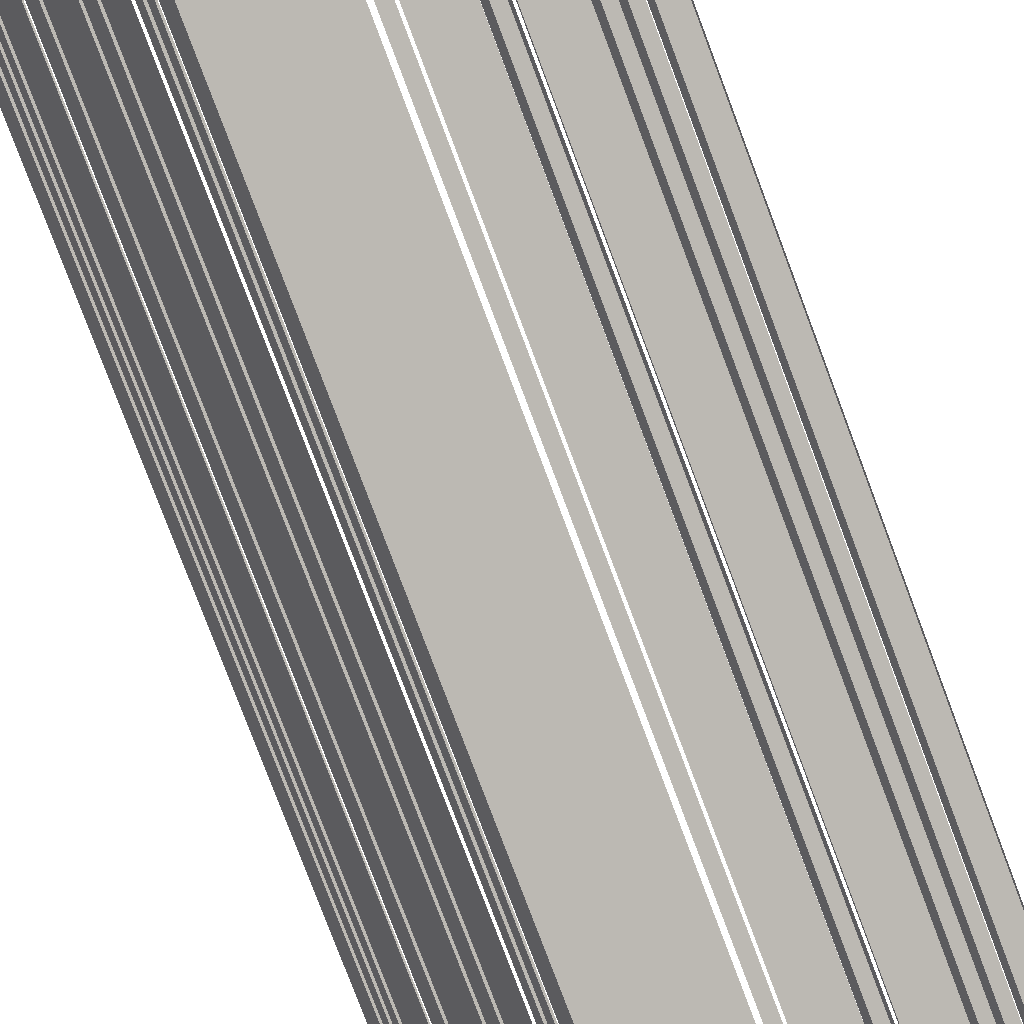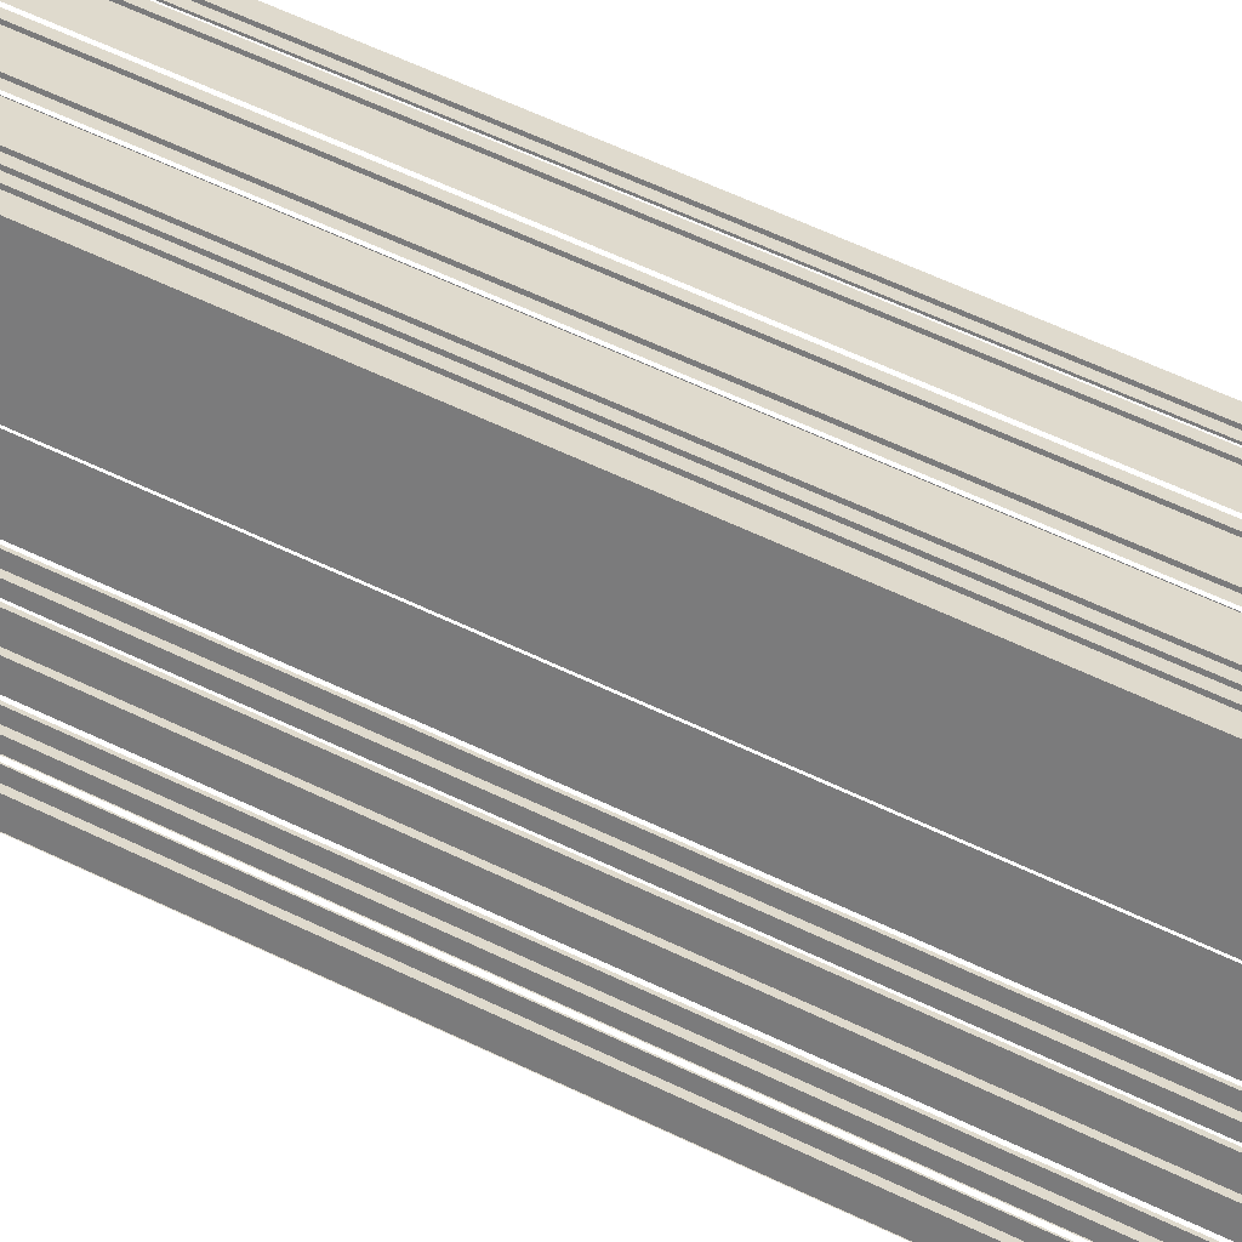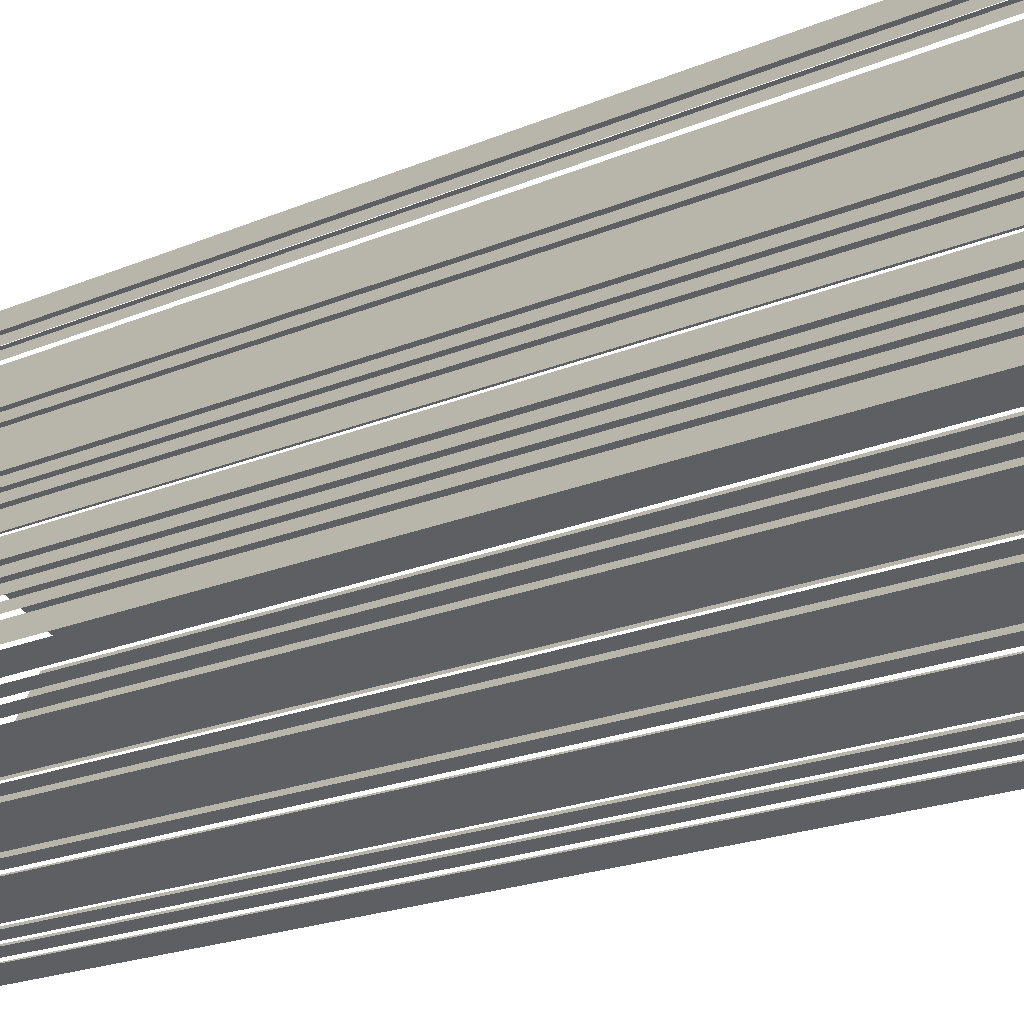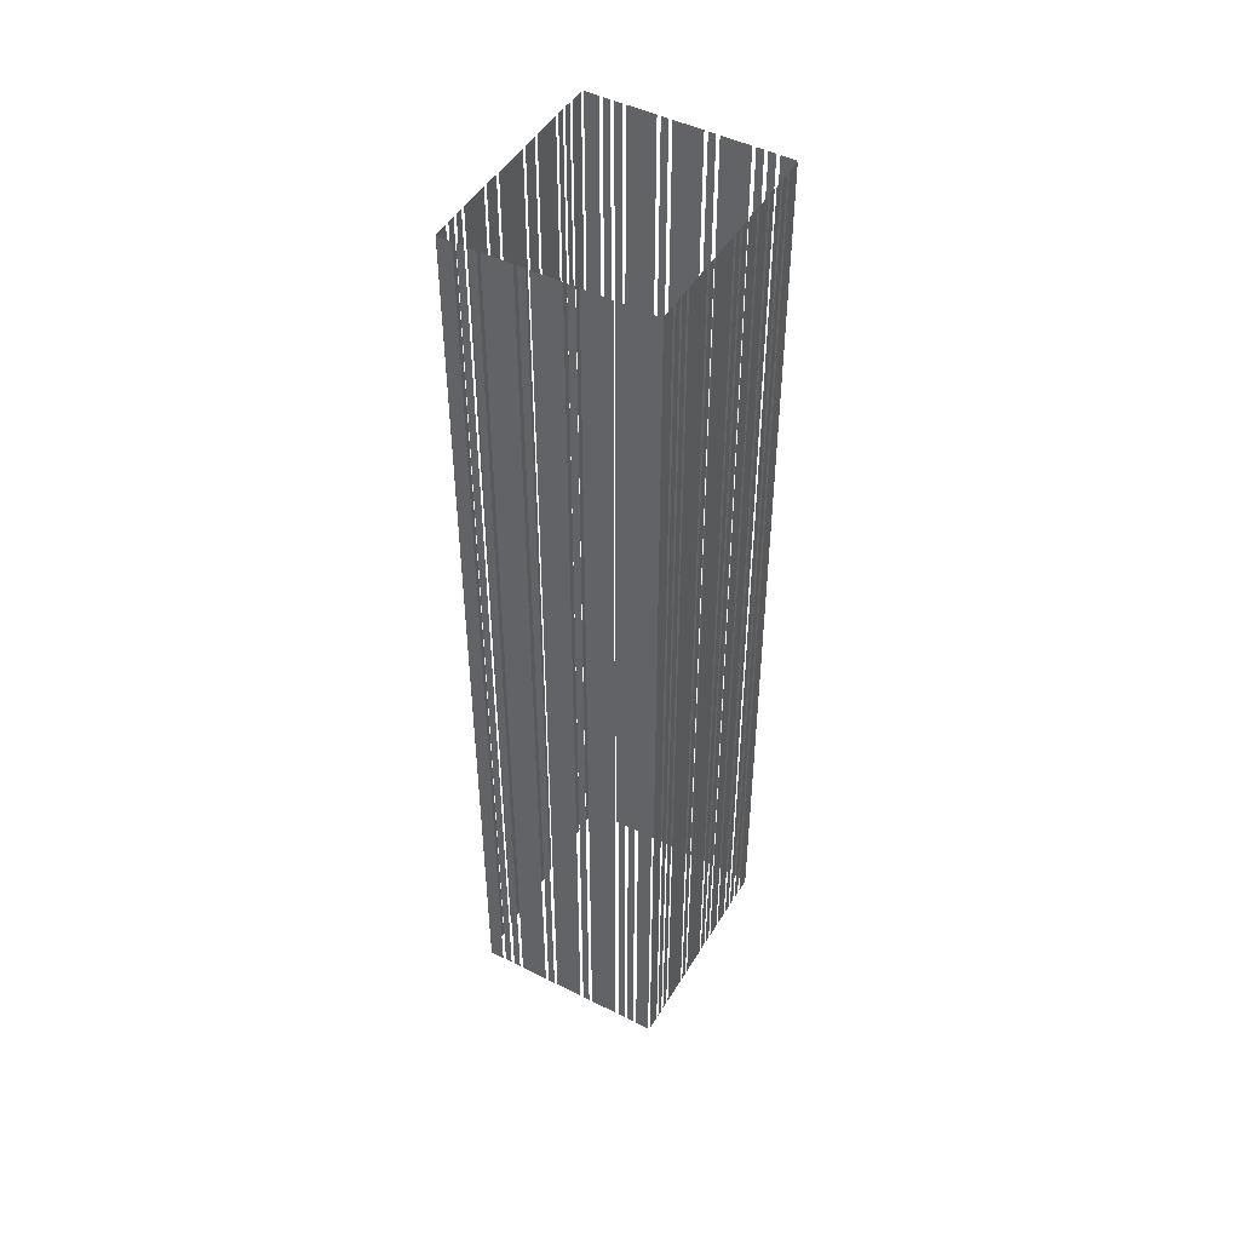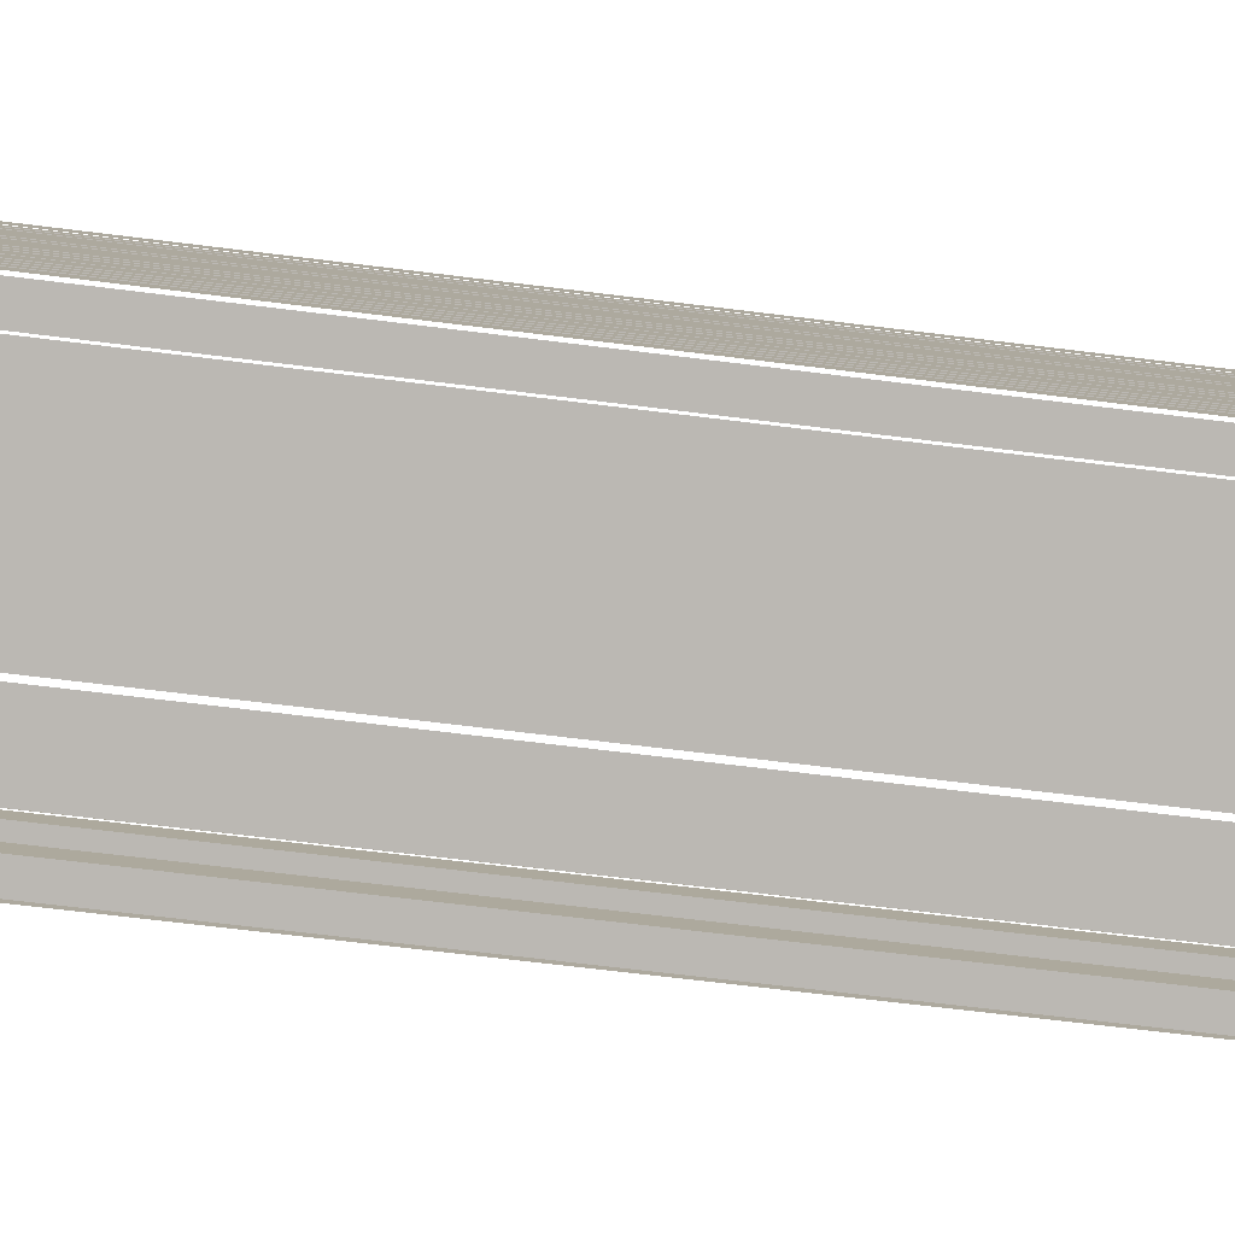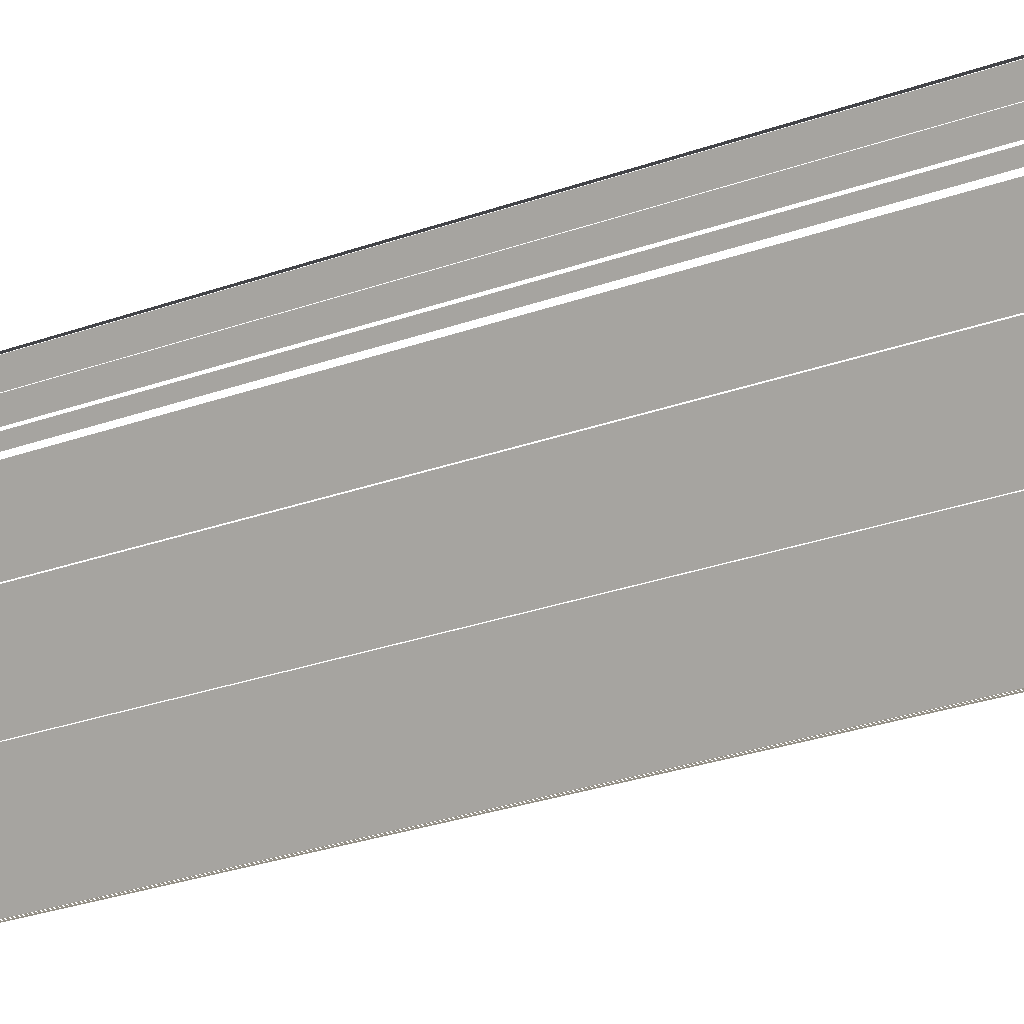
<metadata>
{"format":"obj","ext":"obj","renderer":"f3d","projection":"perspective","resolution":1024,"background":"white","views":[{"elev":-76.0,"azim":-159.6,"up":"+Y"},{"elev":58.0,"azim":-63.2,"up":"+Y"},{"elev":-14.3,"azim":-42.3,"up":"+Y"},{"elev":47.6,"azim":-178.5,"up":"+Z"},{"elev":-54.6,"azim":-98.1,"up":"+Y"},{"elev":-25.5,"azim":120.8,"up":"+Y"}]}
</metadata>
<code>
o geometryt000010000010000110010110000110000110100100010000st3_JP
v 852.4 -79.65 1191
v 852.4 -79.65 975.2
v 855.3 -81.16 975.2
v 855.3 -81.16 1191
v 856 -81.53 975.2
v 857.4 -82.29 975.2
v 857.4 -82.29 1191
v 856 -81.53 1191
v 858.1 -82.66 975.2
v 859.5 -83.41 975.2
v 859.5 -83.41 1191
v 858.1 -82.66 1191
v 860.2 -83.79 975.2
v 865.9 -86.8 975.2
v 865.9 -86.8 1191
v 860.2 -83.79 1191
v 866.6 -87.17 975.2
v 868 -87.93 975.2
v 868 -87.93 1191
v 866.6 -87.17 1191
v 868.7 -88.3 975.2
v 874.3 -91.32 975.2
v 874.3 -91.32 1191
v 868.7 -88.3 1191
v 875 -91.69 1191
v 875 -91.69 975.2
v 876.5 -92.44 975.2
v 876.5 -92.44 1191
v 877.2 -92.81 975.2
v 882.8 -95.83 975.2
v 882.8 -95.83 1191
v 877.2 -92.81 1191
v 883.5 -96.2 975.2
v 884.9 -96.96 975.2
v 884.9 -96.96 1191
v 883.5 -96.2 1191
v 885.6 -97.33 975.2
v 887.1 -98.08 975.2
v 887.1 -98.08 1191
v 885.6 -97.33 1191
v 887.8 -98.45 975.2
v 890.6 -99.96 975.2
v 890.6 -99.96 1191
v 887.8 -98.45 1191
v 853.8 -76.36 1191
v 853.8 -76.36 975.2
v 852.3 -79.19 975.2
v 852.3 -79.19 1191
v 855 -74.2 1191
v 855 -74.2 975.2
v 854.2 -75.62 975.2
v 854.2 -75.62 1191
v 856.1 -72.05 975.2
v 855.4 -73.46 975.2
v 855.4 -73.46 1191
v 856.1 -72.05 1191
v 857.3 -69.89 1191
v 857.3 -69.89 975.2
v 856.5 -71.3 975.2
v 856.5 -71.3 1191
v 857.7 -69.01 1191
v 859.2 -66.32 975.2
v 857.7 -69.15 975.2
v 859.2 -66.32 1191
v 857.7 -69.15 1191
v 861 -62.89 1191
v 861 -62.89 975.2
v 859.5 -65.71 975.2
v 859.5 -65.71 1191
v 862.1 -60.81 1191
v 862.1 -60.81 975.2
v 861.4 -62.22 975.2
v 861.4 -62.22 1191
v 863.3 -58.73 975.2
v 862.5 -60.15 975.2
v 862.5 -60.15 1191
v 863.3 -58.73 1191
v 866.7 -52.41 1191
v 866.7 -52.41 975.2
v 863.6 -58.07 975.2
v 863.6 -58.07 1191
v 867.8 -50.33 975.2
v 867 -51.75 975.2
v 867 -51.75 1191
v 867.8 -50.33 1191
v 870.2 -45.7 1191
v 871.2 -44.02 975.2
v 868.1 -49.67 975.2
v 871.2 -44.02 1191
v 868.6 -48.84 1191
v 868.1 -49.67 1191
v 872.3 -41.94 975.2
v 871.5 -43.35 975.2
v 871.5 -43.35 1191
v 872.3 -41.94 1191
v 873.4 -39.86 975.2
v 872.6 -41.28 975.2
v 872.6 -41.28 1191
v 873.4 -39.86 1191
v 875.3 -36.37 975.2
v 873.7 -39.2 975.2
v 873.7 -39.2 1191
v 875.3 -36.37 1191
v 878.6 -37.74 975.2
v 875.7 -36.23 975.2
v 875.7 -36.23 1191
v 878.6 -37.74 1191
v 880.7 -38.86 1191
v 880.7 -38.86 975.2
v 879.3 -38.11 975.2
v 879.3 -38.11 1191
v 882.8 -39.99 1191
v 882.8 -39.99 975.2
v 881.4 -39.23 975.2
v 881.4 -39.23 1191
v 889.2 -43.38 975.2
v 883.5 -40.36 975.2
v 883.5 -40.36 1191
v 889.2 -43.38 1191
v 891.3 -44.5 975.2
v 889.9 -43.75 975.2
v 889.9 -43.75 1191
v 891.3 -44.5 1191
v 897.6 -47.89 975.2
v 892 -44.87 975.2
v 892 -44.87 1191
v 897.6 -47.89 1191
v 899.8 -49.02 975.2
v 898.3 -48.26 975.2
v 898.3 -48.26 1191
v 899.8 -49.02 1191
v 906.1 -52.4 1191
v 906.1 -52.4 975.2
v 900.5 -49.39 975.2
v 900.5 -49.39 1191
v 908.2 -53.53 1191
v 908.2 -53.53 975.2
v 906.8 -52.78 975.2
v 906.8 -52.78 1191
v 910.4 -54.66 1191
v 910.4 -54.66 975.2
v 908.9 -53.9 975.2
v 908.9 -53.9 1191
v 913.9 -56.53 1191
v 913.9 -56.53 975.2
v 911.1 -55.03 975.2
v 911.1 -55.03 1191
v 891.1 -99.82 1191
v 891.1 -99.82 975.2
v 892.6 -96.99 975.2
v 892.6 -96.99 1191
v 893 -96.24 975.2
v 893.7 -94.83 975.2
v 893.7 -94.83 1191
v 893 -96.24 1191
v 894.1 -94.08 1191
v 894.1 -94.08 975.2
v 894.9 -92.67 975.2
v 894.9 -92.67 1191
v 895.3 -91.92 1191
v 895.3 -91.92 975.2
v 898.3 -86.27 975.2
v 898.3 -86.27 1191
v 898.7 -85.52 975.2
v 900.2 -82.69 975.2
v 900.2 -82.69 1191
v 898.7 -85.52 1191
v 900.6 -81.95 975.2
v 904.4 -74.87 975.2
v 904.4 -74.87 1191
v 900.6 -81.95 1191
v 904.8 -74.13 975.2
v 906.4 -71.3 975.2
v 906.4 -71.3 1191
v 904.8 -74.13 1191
v 906.8 -70.55 1191
v 906.8 -70.55 975.2
v 909.8 -64.9 975.2
v 909.8 -64.9 1191
v 910.2 -64.15 975.2
v 911 -62.74 975.2
v 911 -62.74 1191
v 910.2 -64.15 1191
v 911.4 -61.99 975.2
v 912.1 -60.58 975.2
v 912.1 -60.58 1191
v 911.4 -61.99 1191
v 912.5 -59.83 1191
v 912.5 -59.83 975.2
v 914 -57 975.2
v 914 -57 1191
f 1 2 3
f 1 3 4
f 5 6 7
f 8 5 7
f 9 10 11
f 12 9 11
f 13 14 15
f 16 13 15
f 17 18 19
f 20 17 19
f 21 22 23
f 24 21 23
f 25 26 27
f 25 27 28
f 29 30 31
f 32 29 31
f 33 34 35
f 36 33 35
f 37 38 39
f 40 37 39
f 41 42 43
f 44 41 43
f 45 46 47
f 45 47 48
f 49 50 51
f 49 51 52
f 53 54 55
f 56 53 55
f 57 58 59
f 57 59 60
f 61 62 63
f 64 62 61
f 61 63 65
f 66 67 68
f 66 68 69
f 70 71 72
f 70 72 73
f 74 75 76
f 77 74 76
f 78 79 80
f 78 80 81
f 82 83 84
f 85 82 84
f 86 87 88
f 89 87 86
f 90 88 91
f 90 86 88
f 92 93 94
f 95 92 94
f 96 97 98
f 99 96 98
f 100 101 102
f 103 100 102
f 104 105 106
f 107 104 106
f 108 109 110
f 108 110 111
f 112 113 114
f 112 114 115
f 116 117 118
f 119 116 118
f 120 121 122
f 123 120 122
f 124 125 126
f 127 124 126
f 128 129 130
f 131 128 130
f 132 133 134
f 132 134 135
f 136 137 138
f 136 138 139
f 140 141 142
f 140 142 143
f 144 145 146
f 144 146 147
f 148 149 150
f 148 150 151
f 152 153 154
f 155 152 154
f 156 157 158
f 156 158 159
f 160 161 162
f 160 162 163
f 164 165 166
f 167 164 166
f 168 169 170
f 171 168 170
f 172 173 174
f 175 172 174
f 176 177 178
f 176 178 179
f 180 181 182
f 183 180 182
f 184 185 186
f 187 184 186
f 188 189 190
f 188 190 191

</code>
